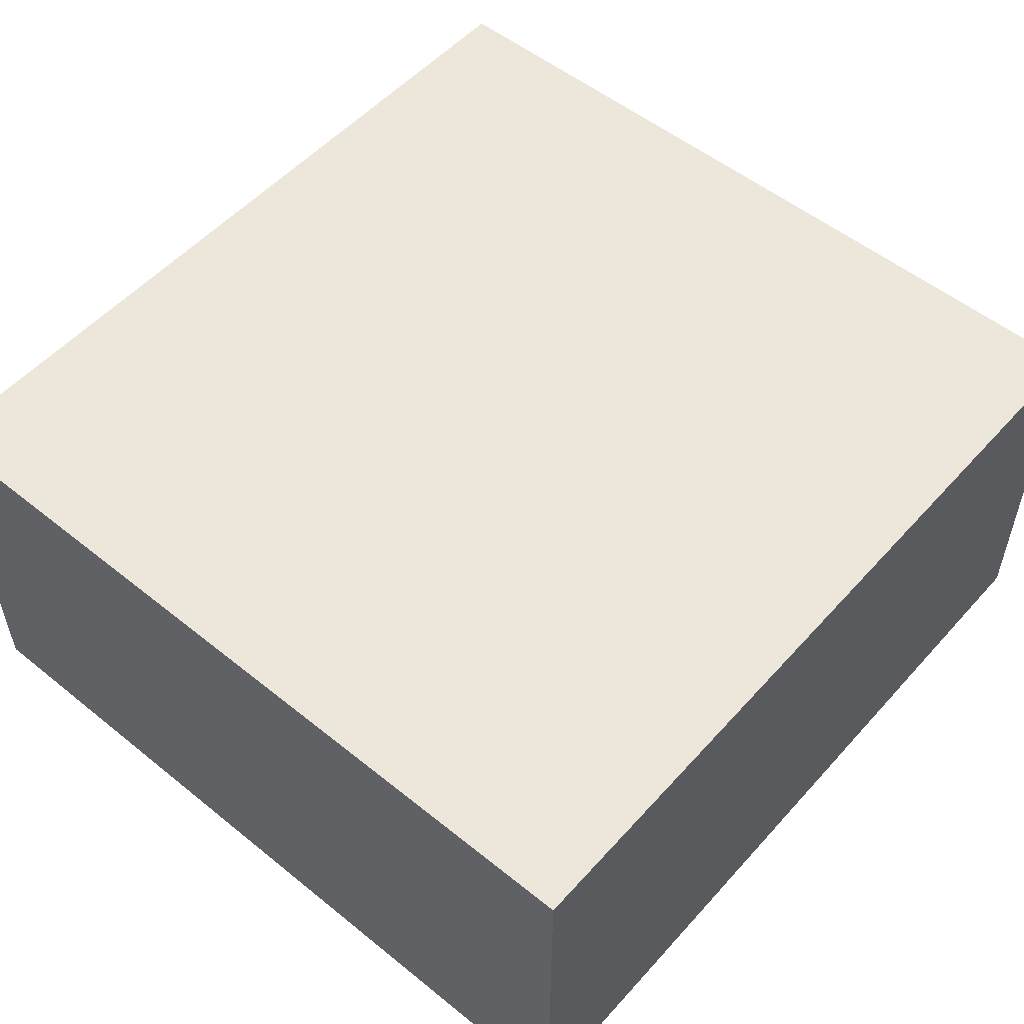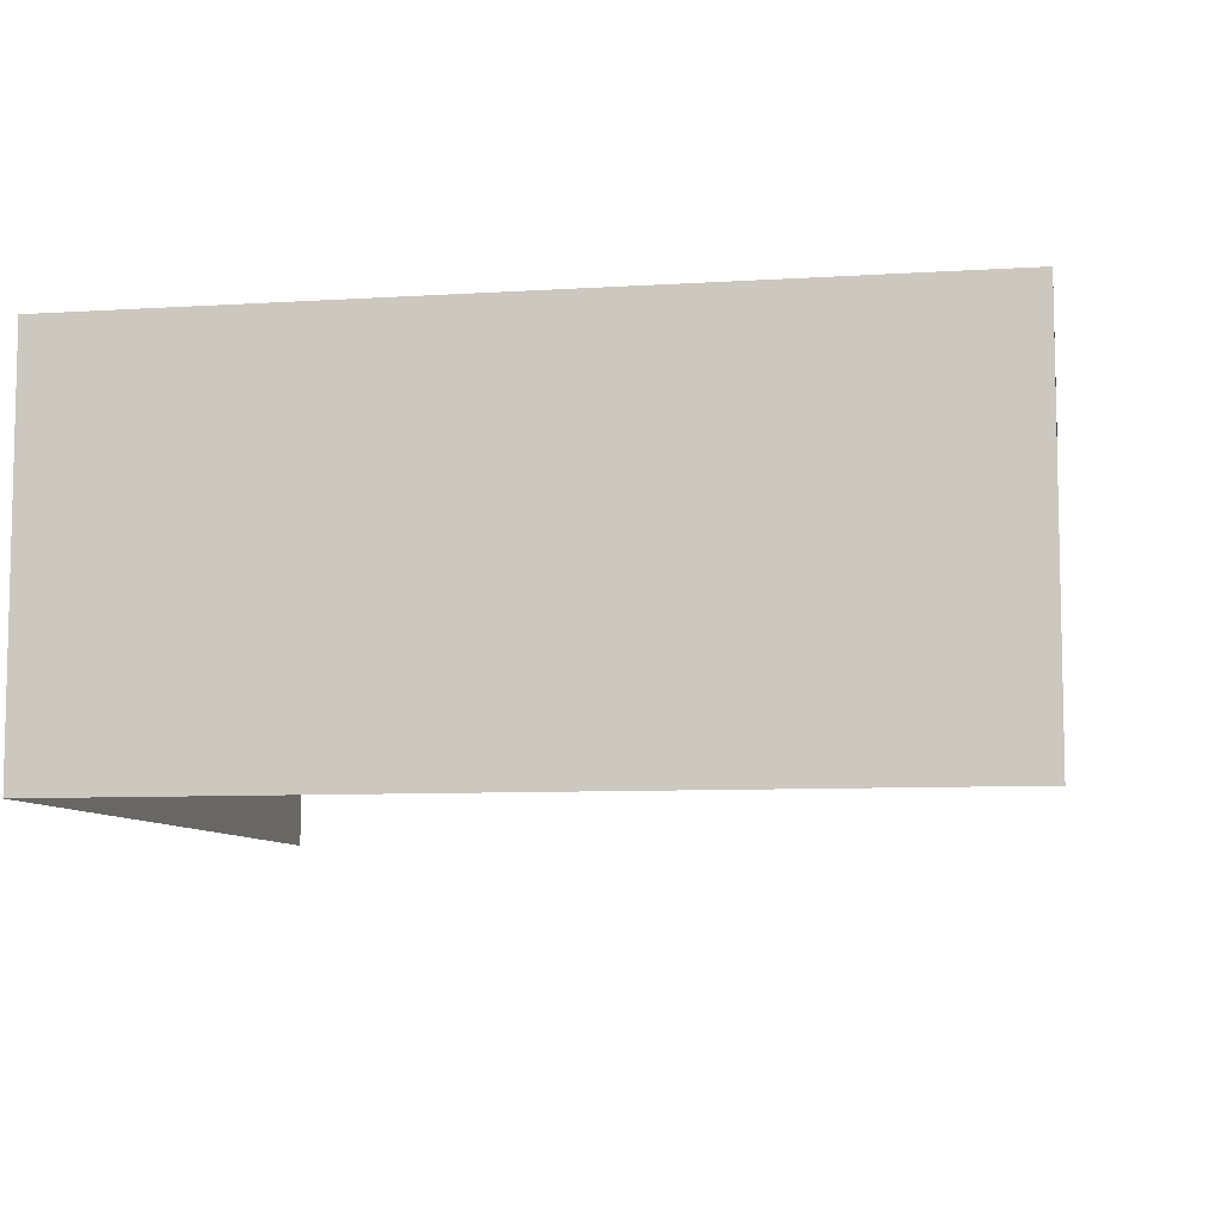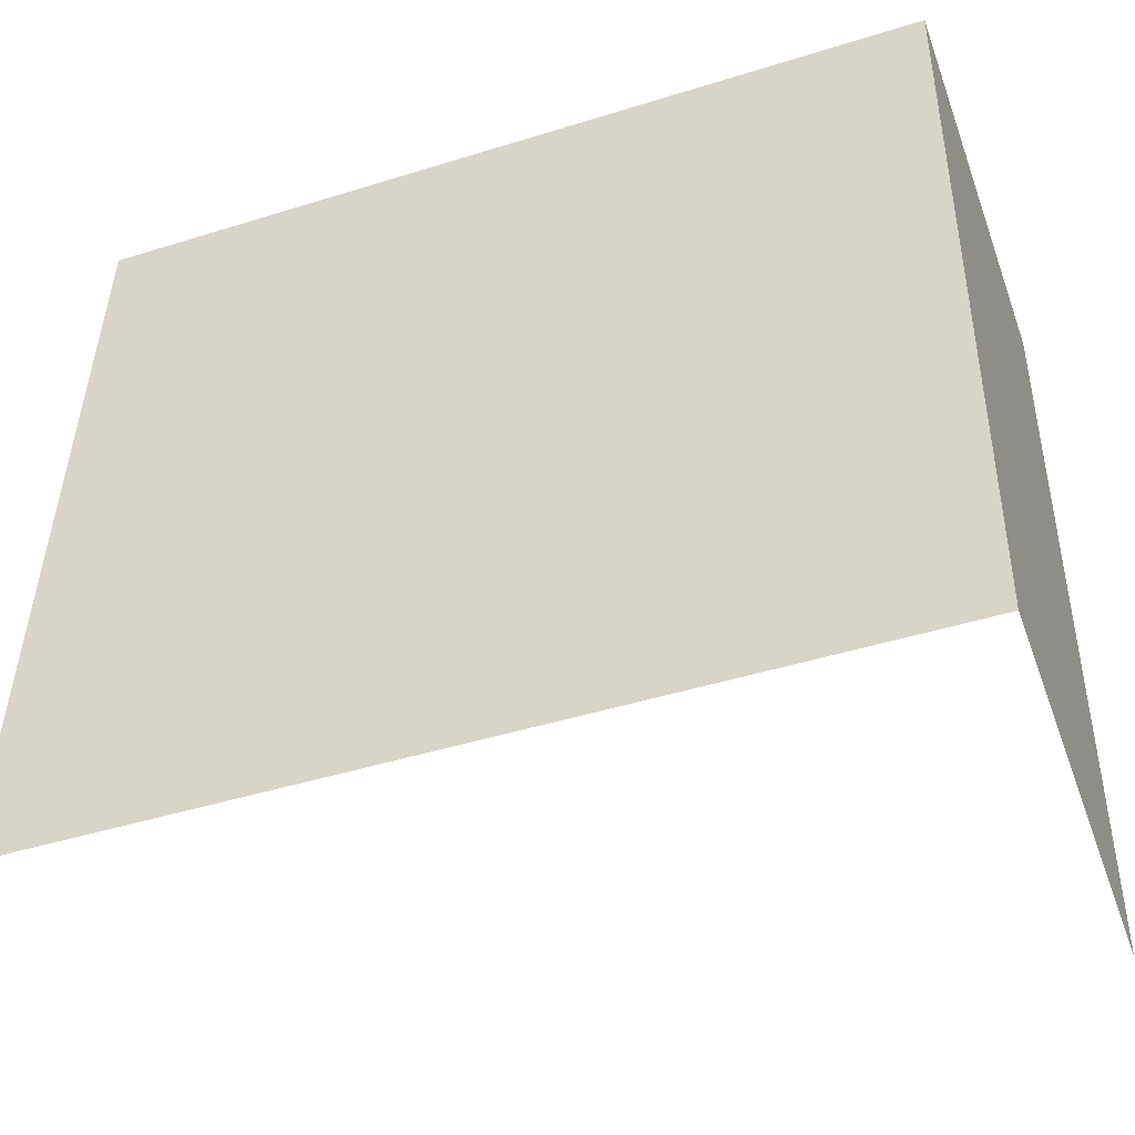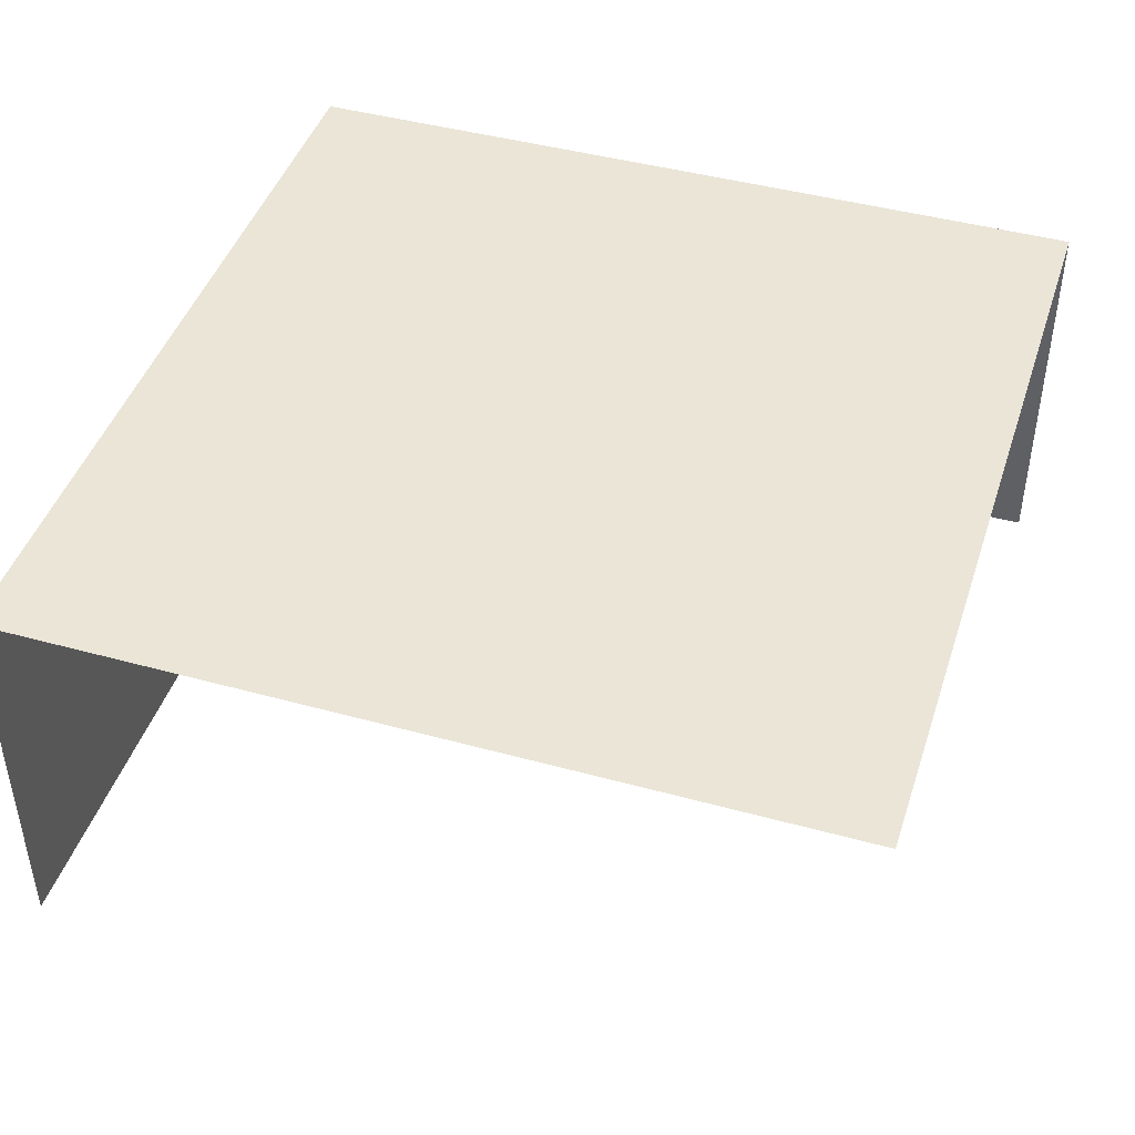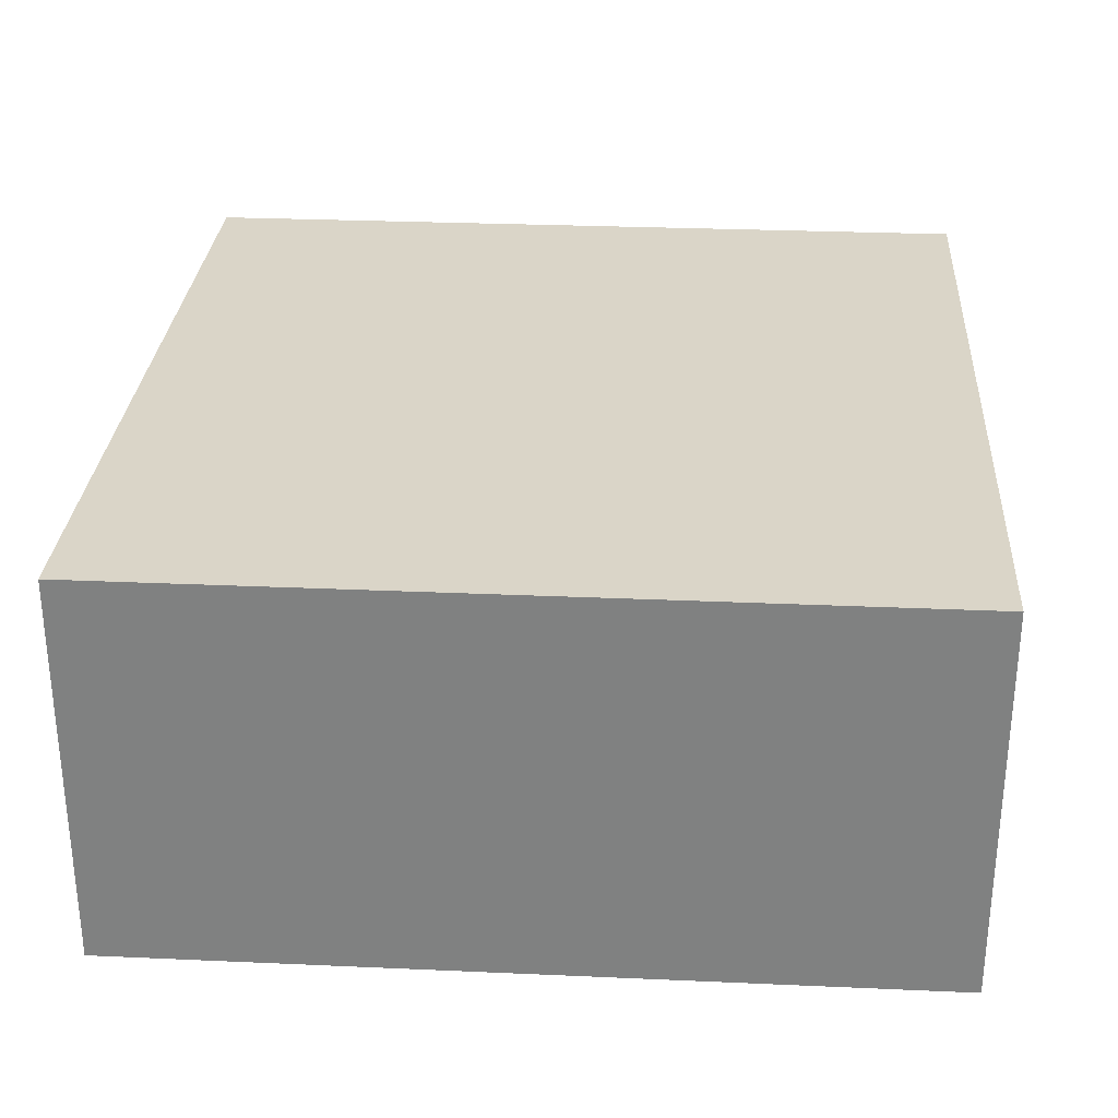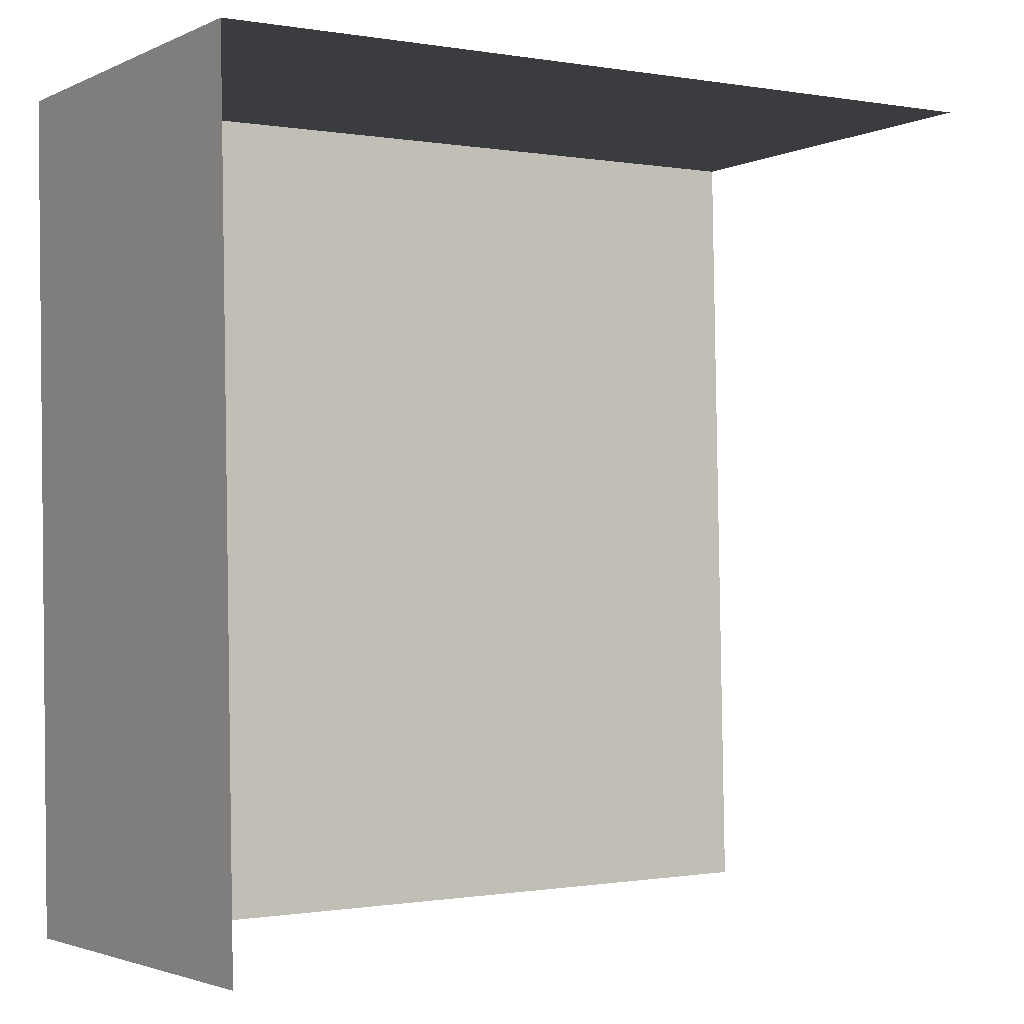
<metadata>
{"format":"obj","ext":"obj","renderer":"f3d","projection":"perspective","resolution":1024,"background":"white","views":[{"elev":53.4,"azim":129.5,"up":"+Z"},{"elev":-7.9,"azim":-171.1,"up":"+Z"},{"elev":-48.8,"azim":19.8,"up":"+Y"},{"elev":44.4,"azim":-73.4,"up":"+Z"},{"elev":29.2,"azim":92.6,"up":"+Z"},{"elev":-2.6,"azim":146.6,"up":"+Y"}]}
</metadata>
<code>
v -2.255e+05 -1.268e+05 15.69
v -2.255e+05 -1.268e+05 15.69
v -2.255e+05 -1.268e+05 15.69
v -2.255e+05 -1.268e+05 15.69
v -2.255e+05 -1.268e+05 20.71
v -2.255e+05 -1.268e+05 20.71
v -2.255e+05 -1.268e+05 20.71
v -2.255e+05 -1.268e+05 20.71
f 1 2 3
f 1 4 2
f 6 1 3
f 7 6 3
f 6 4 1
f 6 8 4
f 5 6 7
f 5 8 6
f 5 3 2
f 5 7 3
f 8 2 4
f 8 5 2

</code>
